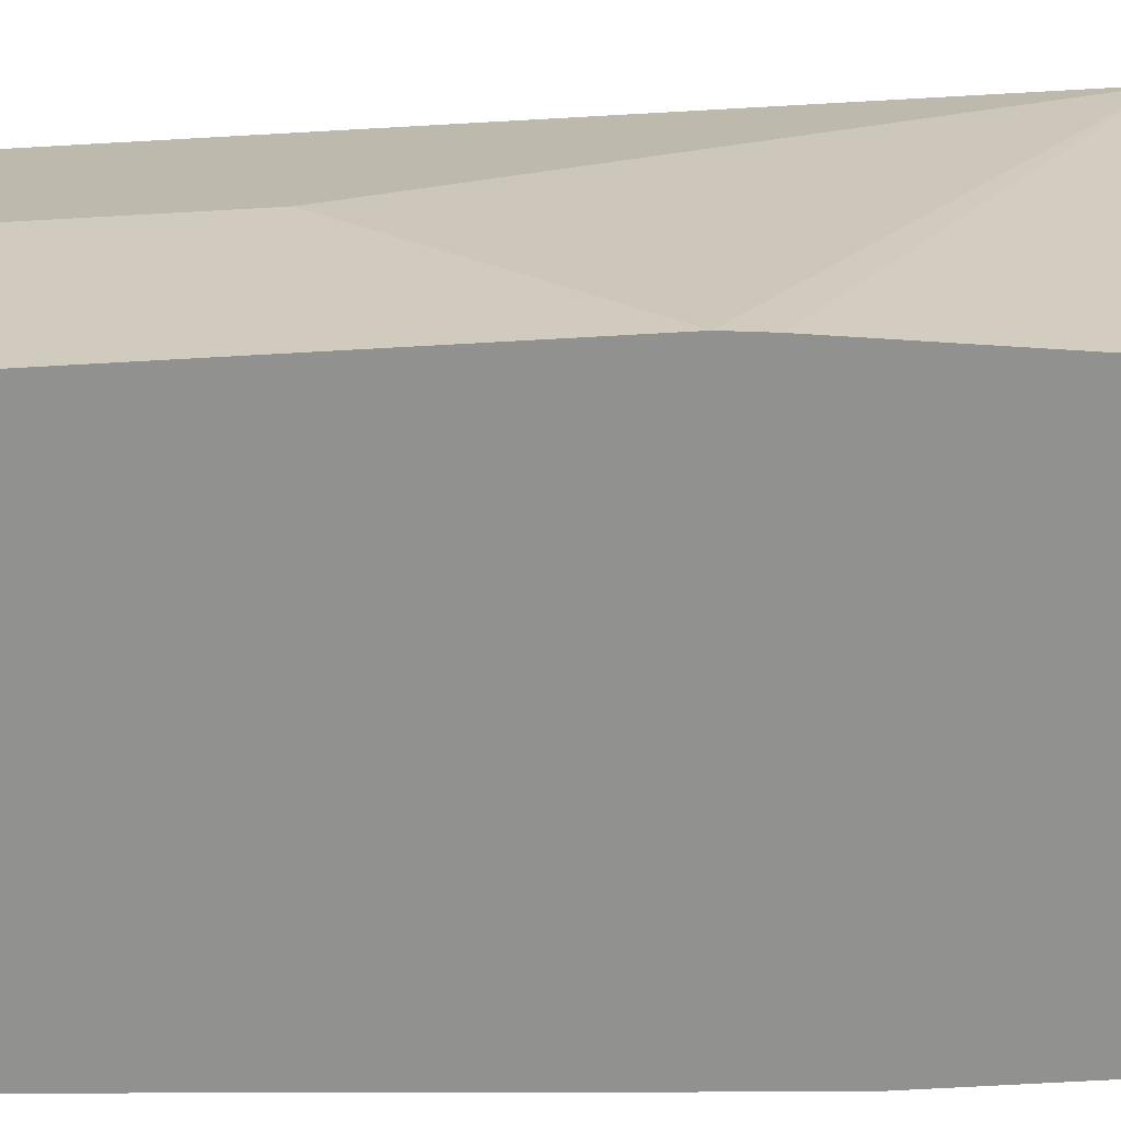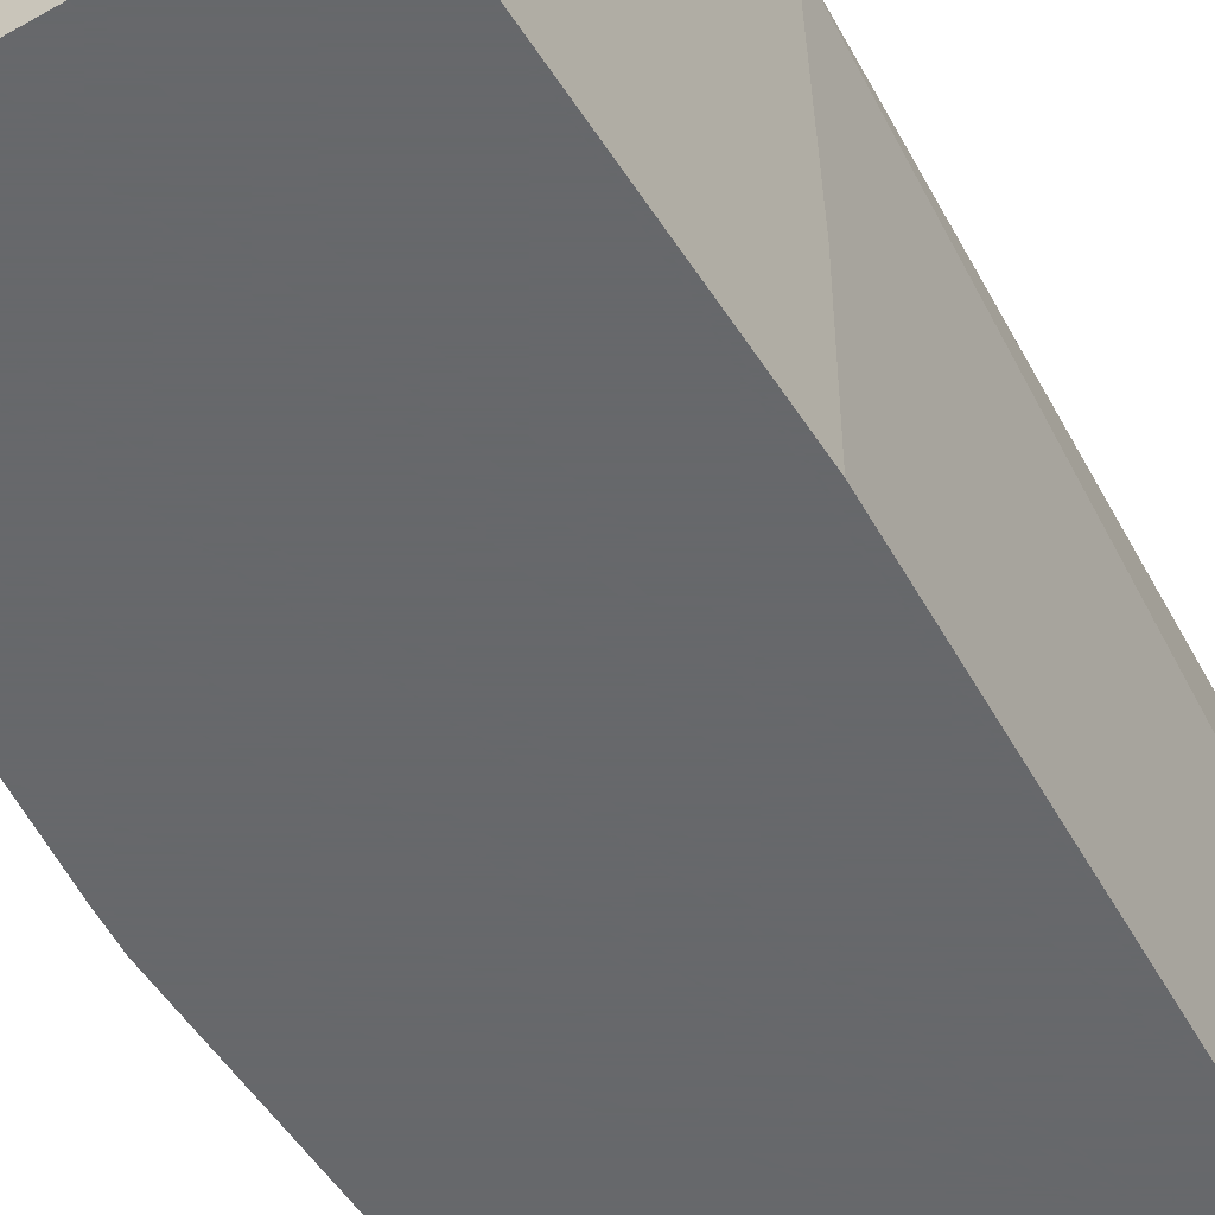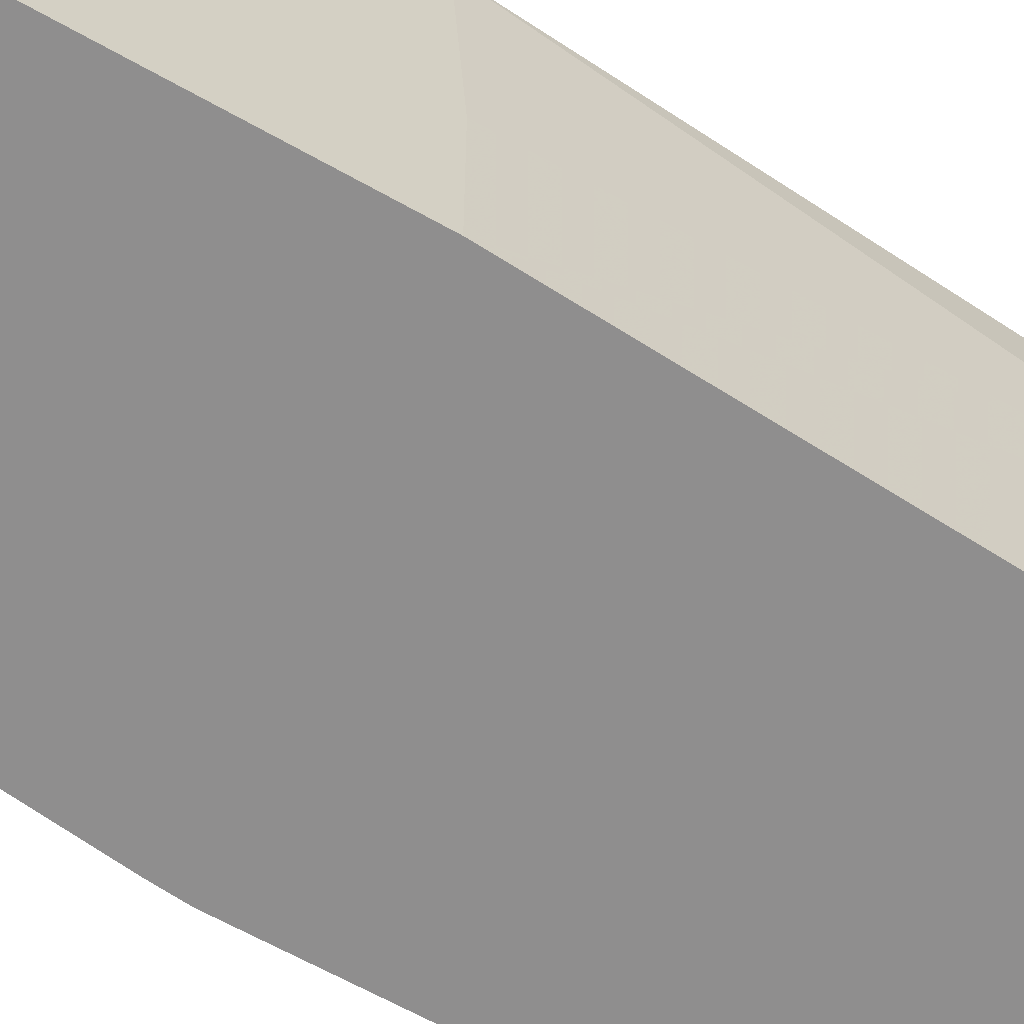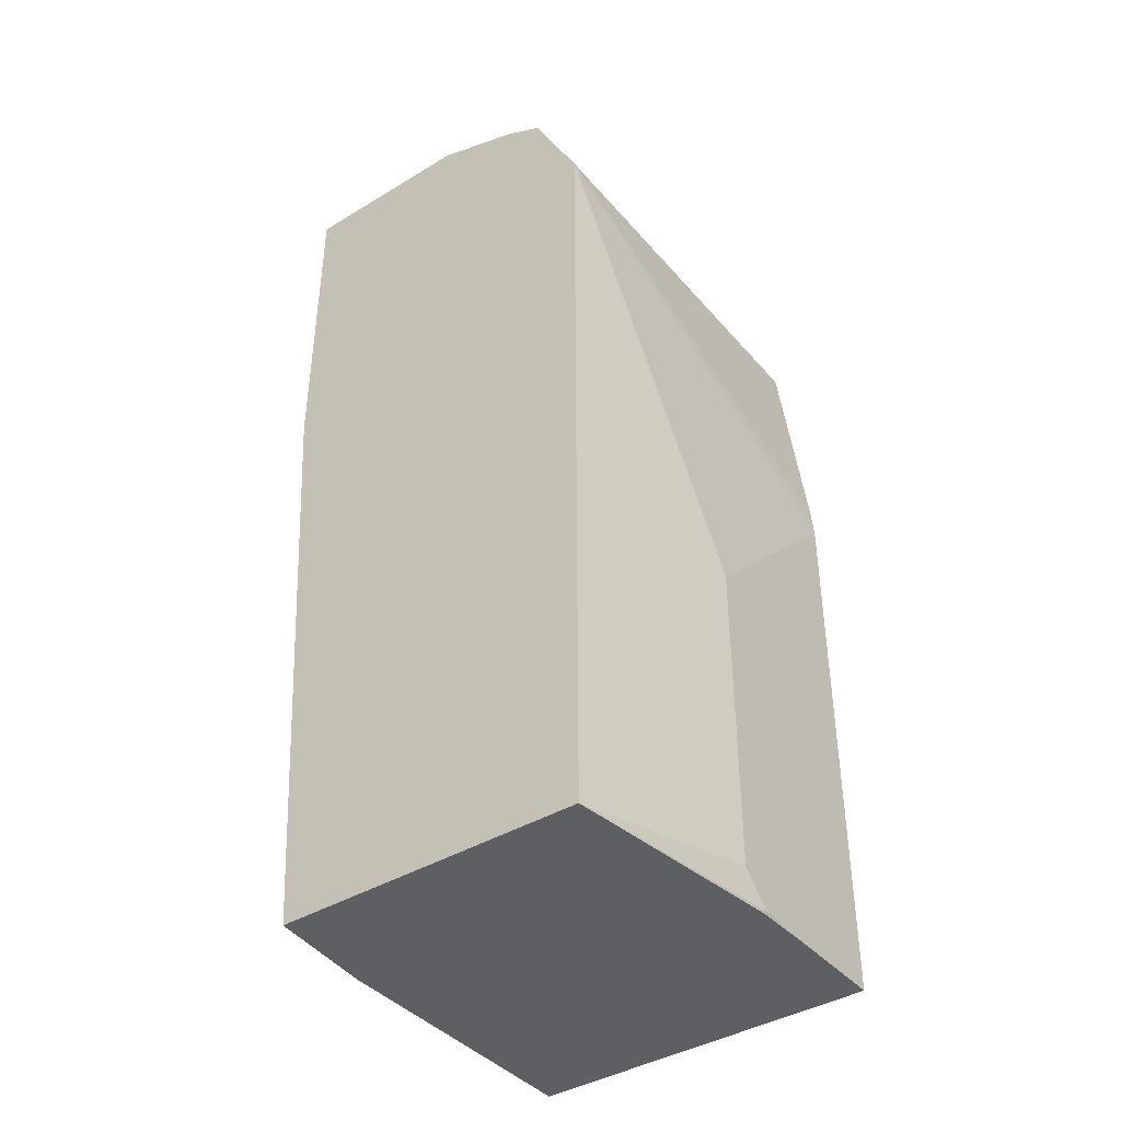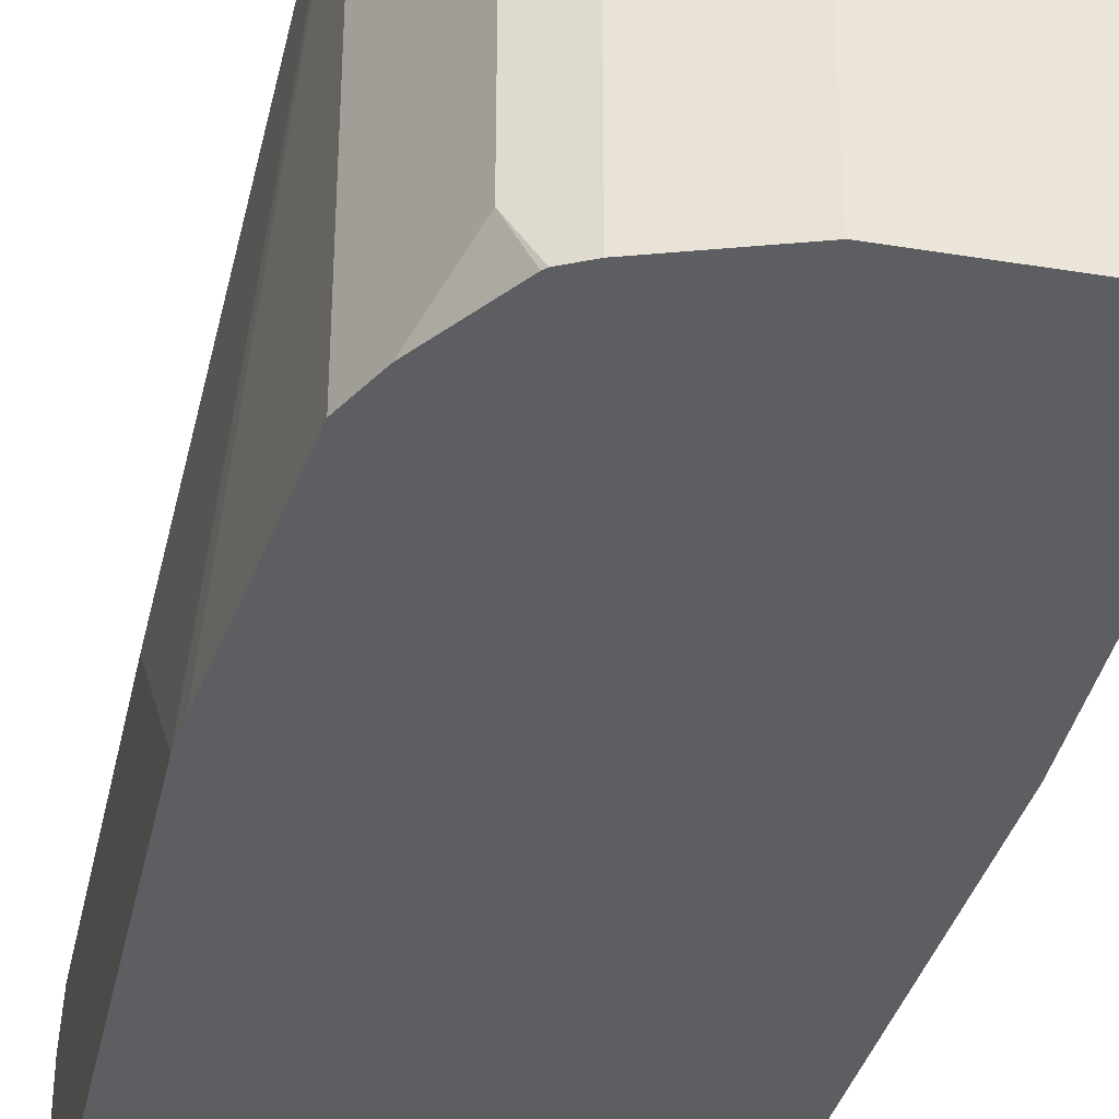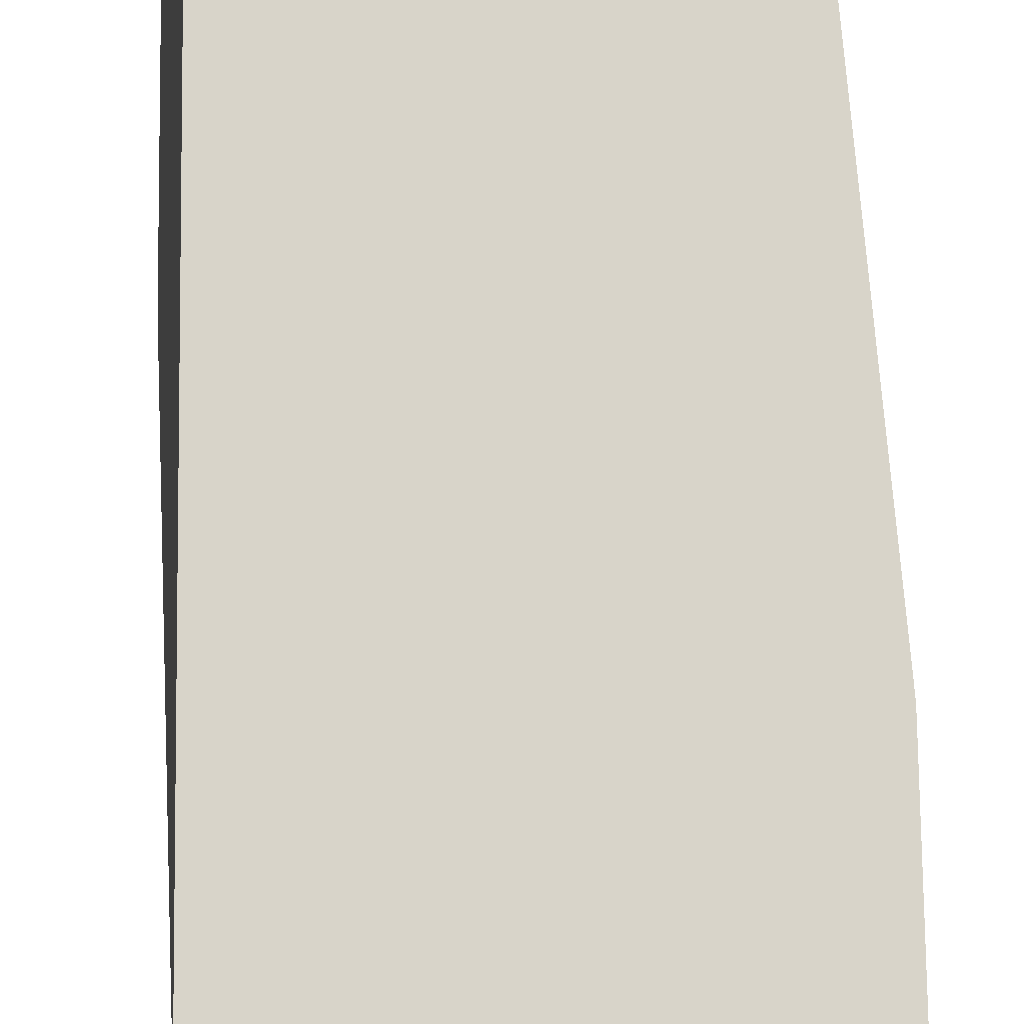
<metadata>
{"format":"obj","ext":"obj","renderer":"f3d","projection":"perspective","resolution":1024,"background":"white","views":[{"elev":-65.9,"azim":-86.7,"up":"+Y"},{"elev":-52.3,"azim":31.6,"up":"+Y"},{"elev":-65.0,"azim":60.5,"up":"+Y"},{"elev":-40.7,"azim":-143.5,"up":"+Z"},{"elev":-37.4,"azim":-11.9,"up":"+Y"},{"elev":75.5,"azim":-0.7,"up":"+Y"}]}
</metadata>
<code>
v -0.6194 0.2676 -0.1639
v -0.6132 0.2 -0.1639
v -0.8116 0.2676 -0.1639
v -0.5926 0.2676 0.2166
v -0.6132 0.02579 -0.1639
v -0.5926 0.1289 0.2087
v -0.8288 0.1279 -0.1639
v -0.8296 0.1263 -0.1623
v -0.8296 0.1443 -0.1442
v -0.8116 0.2676 0.3246
v -0.5926 0.2676 0.4148
v -0.8296 0.02579 -0.1639
v -0.5926 0.02579 0.2087
v -0.8296 0.09019 -0.1639
v -0.8296 0.1443 0.05411
v -0.8296 0.03609 0.1623
v -0.8296 0.02579 0.1726
v -0.8279 0.02579 0.1915
v -0.8116 0.02579 0.3246
v -0.8102 0.2676 0.3275
v -0.8296 0.1263 0.07218
v -0.8296 0.1082 0.0902
v -0.7034 0.2676 0.4148
v -0.5926 0.02579 0.4148
v -0.8039 0.02579 0.3401
v -0.8011 0.2676 0.3455
v -0.7034 0.02579 0.4148
v -0.7575 0.2676 0.3967
v -0.7996 0.02579 0.3487
v -0.7815 0.0481 0.3847
v -0.7875 0.06013 0.3727
v -0.7875 0.2676 0.3727
v -0.7575 0.02579 0.3967
v -0.7604 0.2676 0.3953
v -0.7712 0.02579 0.389
v -0.7695 0.02579 0.3907
v -0.7784 0.2676 0.3863
v -0.7815 0.2676 0.3847
f 10 22 16
f 10 21 22
f 10 15 21
f 10 19 20
f 10 18 19
f 10 17 18
f 8 22 21
f 8 21 15
f 8 16 22
f 8 17 16
f 8 12 17
f 11 23 27
f 8 14 12
f 7 14 8
f 8 15 9
f 11 27 24
f 28 34 33
f 20 25 26
f 33 37 36
f 5 17 12
f 33 34 37
f 30 32 31
f 30 38 32
f 30 37 38
f 30 36 37
f 30 35 36
f 29 35 30
f 26 31 32
f 25 31 26
f 25 30 31
f 25 29 30
f 23 33 27
f 23 28 33
f 19 25 20
f 5 18 17
f 10 16 17
f 5 25 19
f 1 23 11
f 1 28 23
f 1 34 28
f 1 37 34
f 1 38 37
f 1 32 38
f 1 26 32
f 1 20 26
f 1 10 20
f 1 3 10
f 1 7 3
f 1 14 7
f 1 5 12
f 1 2 5
f 5 19 18
f 1 11 4
f 1 4 2
f 1 12 14
f 2 6 13
f 2 4 6
f 5 36 35
f 5 33 36
f 5 27 33
f 5 24 27
f 5 13 24
f 4 13 6
f 5 35 29
f 4 11 24
f 2 13 5
f 4 24 13
f 3 7 8
f 5 29 25
f 3 8 9
f 3 9 15
f 3 15 10

</code>
